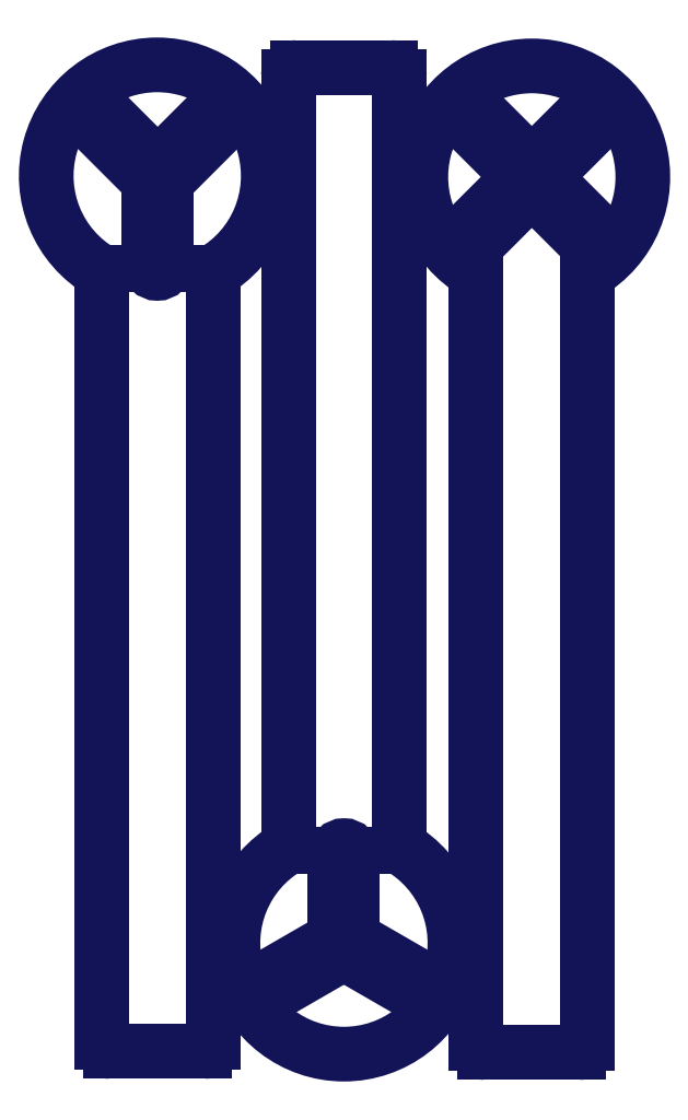
<metadata>
{"format":"dxf","ext":"dxf","renderer":"ezdxf+matplotlib","layout":"modelspace","background":"white","min_lineweight":24,"dpi":150}
</metadata>
<code>
0
SECTION
2
ENTITIES
0
LINE
8
SLD-0
10
6.978
20
8.996
30
0
11
6.978
21
6.558
31
0
0
LINE
8
SLD-0
10
7.603
20
8.996
30
0
11
7.603
21
6.558
31
0
0
LINE
8
SLD-0
10
6.161
20
10.34
30
0
11
5.857
21
10.64
31
0
0
LINE
8
SLD-0
10
6.191
20
9.837
30
0
11
6.191
21
10.27
31
0
0
LINE
8
SLD-0
10
6.289
20
10.26
30
0
11
6.289
21
9.837
31
0
0
LINE
8
SLD-0
10
6.643
20
10.66
30
0
11
6.318
21
10.33
31
0
0
LINE
8
SLD-0
10
5.926
20
10.71
30
0
11
6.171
21
10.47
31
0
0
LINE
8
SLD-0
10
6.313
20
10.47
30
0
11
6.573
21
10.73
31
0
0
LINE
8
SLD-0
10
6.503
20
5.407
30
0
11
5.976
21
5.407
31
0
0
LINE
8
SLD-0
10
6.552
20
7.358
30
0
11
6.552
21
5.456
31
0
0
LINE
8
SLD-0
10
8.036
20
7.352
30
0
11
8.036
21
9.79
31
0
0
LINE
8
SLD-0
10
8.661
20
7.352
30
0
11
8.661
21
9.79
31
0
0
LINE
8
SLD-0
10
5.927
20
5.456
30
0
11
5.927
21
7.358
31
0
0
LINE
8
SLD-0
10
6.978
20
10.9
30
0
11
6.978
21
8.996
31
0
0
LINE
8
SLD-0
10
7.554
20
10.95
30
0
11
7.027
21
10.95
31
0
0
LINE
8
SLD-0
10
7.603
20
8.996
30
0
11
7.603
21
10.9
31
0
0
LINE
8
SLD-0
10
7.748
20
5.81
30
0
11
7.39
21
6.017
31
0
0
LINE
8
SLD-0
10
7.34
20
6.103
30
0
11
7.34
21
6.517
31
0
0
LINE
8
SLD-0
10
7.242
20
6.517
30
0
11
7.242
21
6.103
31
0
0
LINE
8
SLD-0
10
7.192
20
6.017
30
0
11
6.833
21
5.81
31
0
0
LINE
8
SLD-0
10
7.341
20
5.932
30
0
11
7.699
21
5.725
31
0
0
LINE
8
SLD-0
10
6.882
20
5.725
30
0
11
7.241
21
5.932
31
0
0
LINE
8
SLD-0
10
8.733
20
10.65
30
0
11
8.453
21
10.37
31
0
0
LINE
8
SLD-0
10
8.033
20
10.72
30
0
11
8.314
21
10.44
31
0
0
LINE
8
SLD-0
10
8.244
20
10.37
30
0
11
7.964
21
10.65
31
0
0
LINE
8
SLD-0
10
7.964
20
10.02
30
0
11
8.244
21
10.3
31
0
0
LINE
8
SLD-0
10
8.314
20
10.23
30
0
11
8.033
21
9.946
31
0
0
LINE
8
SLD-0
10
8.664
20
9.946
30
0
11
8.383
21
10.23
31
0
0
LINE
8
SLD-0
10
8.453
20
10.3
30
0
11
8.733
21
10.02
31
0
0
LINE
8
SLD-0
10
8.383
20
10.44
30
0
11
8.664
21
10.72
31
0
0
LINE
8
SLD-0
10
8.612
20
5.401
30
0
11
8.085
21
5.401
31
0
0
LINE
8
SLD-0
10
8.661
20
7.352
30
0
11
8.661
21
5.45
31
0
0
LINE
8
SLD-0
10
8.036
20
5.45
30
0
11
8.036
21
7.352
31
0
0
LINE
8
SLD-0
10
5.927
20
7.358
30
0
11
5.927
21
9.796
31
0
0
LINE
8
SLD-0
10
6.552
20
7.358
30
0
11
6.552
21
9.796
31
0
0
ARC
8
SLD-0
10
6.24
20
10.34
30
0
40
0.625
50
300
51
240
0
ARC
8
SLD-0
10
5.892
20
10.68
30
0
40
0.049
50
45
51
225
0
ARC
8
SLD-0
10
6.091
20
10.27
30
0
40
0.1
50
0
51
45
0
ARC
8
SLD-0
10
6.24
20
9.837
30
0
40
0.049
50
180
51
0
0
ARC
8
SLD-0
10
6.389
20
10.26
30
0
40
0.1
50
135
51
180
0
ARC
8
SLD-0
10
6.608
20
10.69
30
0
40
0.049
50
315
51
135
0
ARC
8
SLD-0
10
6.242
20
10.54
30
0
40
0.1
50
225
51
315
0
ARC
8
SLD-0
10
6.503
20
5.456
30
0
40
0.04921
50
270
51
0
0
ARC
8
SLD-0
10
5.976
20
5.456
30
0
40
0.04921
50
180
51
270
0
ARC
8
SLD-0
10
7.027
20
10.9
30
0
40
0.04921
50
90
51
180
0
ARC
8
SLD-0
10
7.554
20
10.9
30
0
40
0.04921
50
360
51
90
0
ARC
8
SLD-0
10
7.724
20
5.767
30
0
40
0.049
50
240
51
60
0
ARC
8
SLD-0
10
7.44
20
6.103
30
0
40
0.1
50
180
51
240
0
ARC
8
SLD-0
10
7.291
20
6.517
30
0
40
0.049
50
0
51
180
0
ARC
8
SLD-0
10
7.142
20
6.103
30
0
40
0.1
50
300
51
0
0
ARC
8
SLD-0
10
6.858
20
5.767
30
0
40
0.049
50
120
51
300
0
ARC
8
SLD-0
10
7.291
20
5.845
30
0
40
0.1
50
60
51
120
0
ARC
8
SLD-0
10
7.291
20
6.017
30
0
40
0.625
50
120
51
60
0
ARC
8
SLD-0
10
8.349
20
10.33
30
0
40
0.625
50
300
51
240
0
ARC
8
SLD-0
10
8.488
20
10.33
30
0
40
0.04921
50
135
51
225
0
ARC
8
SLD-0
10
8.699
20
10.68
30
0
40
0.04921
50
315
51
135
0
ARC
8
SLD-0
10
8.349
20
10.47
30
0
40
0.04921
50
225
51
315
0
ARC
8
SLD-0
10
7.999
20
10.68
30
0
40
0.04921
50
45
51
225
0
ARC
8
SLD-0
10
8.209
20
10.33
30
0
40
0.04921
50
315
51
45
0
ARC
8
SLD-0
10
7.999
20
9.981
30
0
40
0.04921
50
135
51
315
0
ARC
8
SLD-0
10
8.349
20
10.19
30
0
40
0.04921
50
45
51
135
0
ARC
8
SLD-0
10
8.699
20
9.981
30
0
40
0.04921
50
225
51
45
0
ARC
8
SLD-0
10
8.612
20
5.45
30
0
40
0.04921
50
270
51
0
0
ARC
8
SLD-0
10
8.085
20
5.45
30
0
40
0.04921
50
180
51
270
0
ENDSEC
0
EOF

</code>
